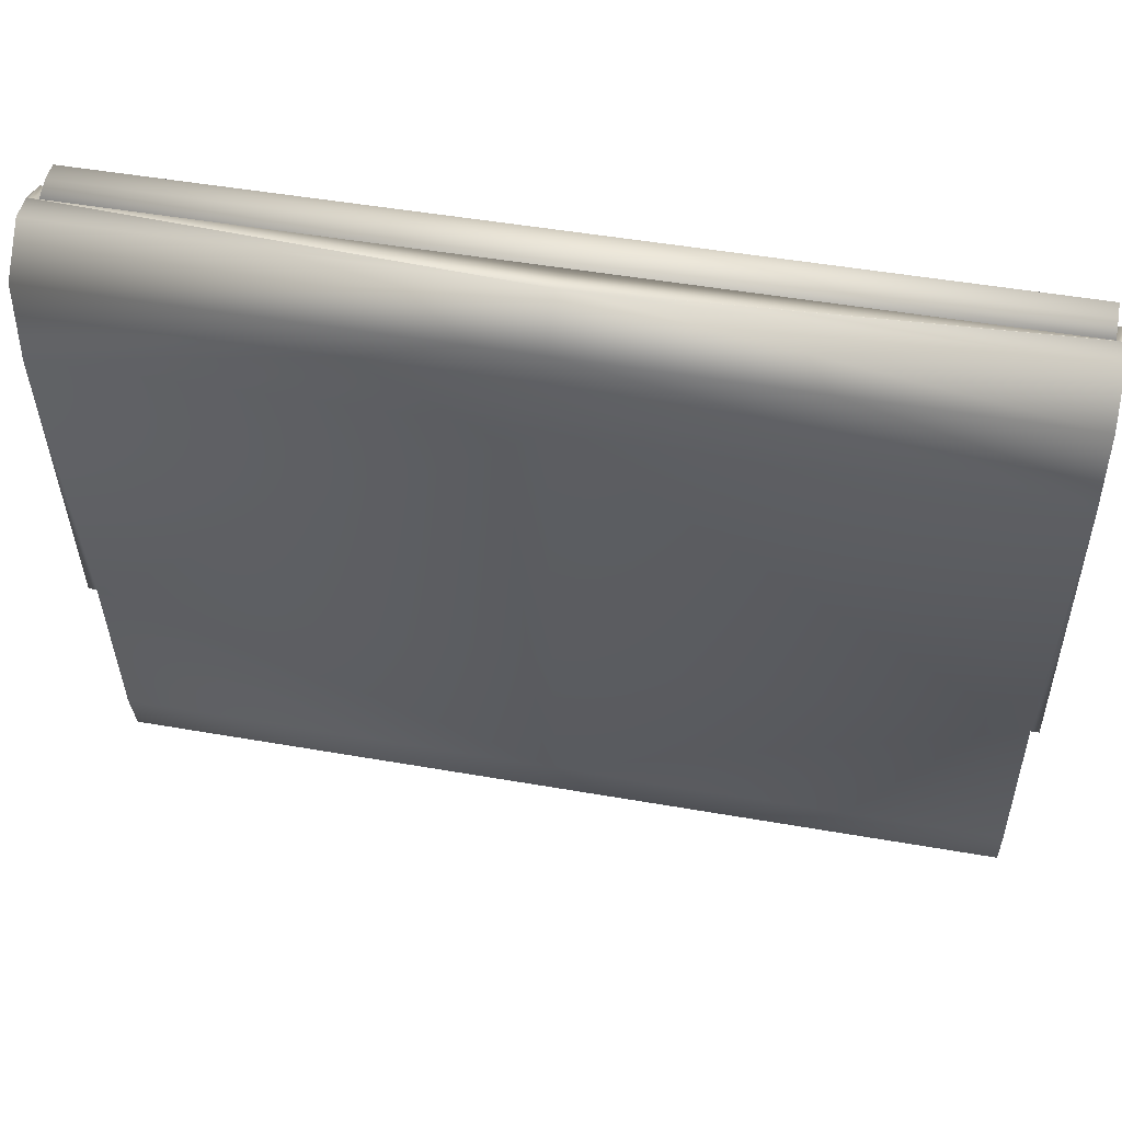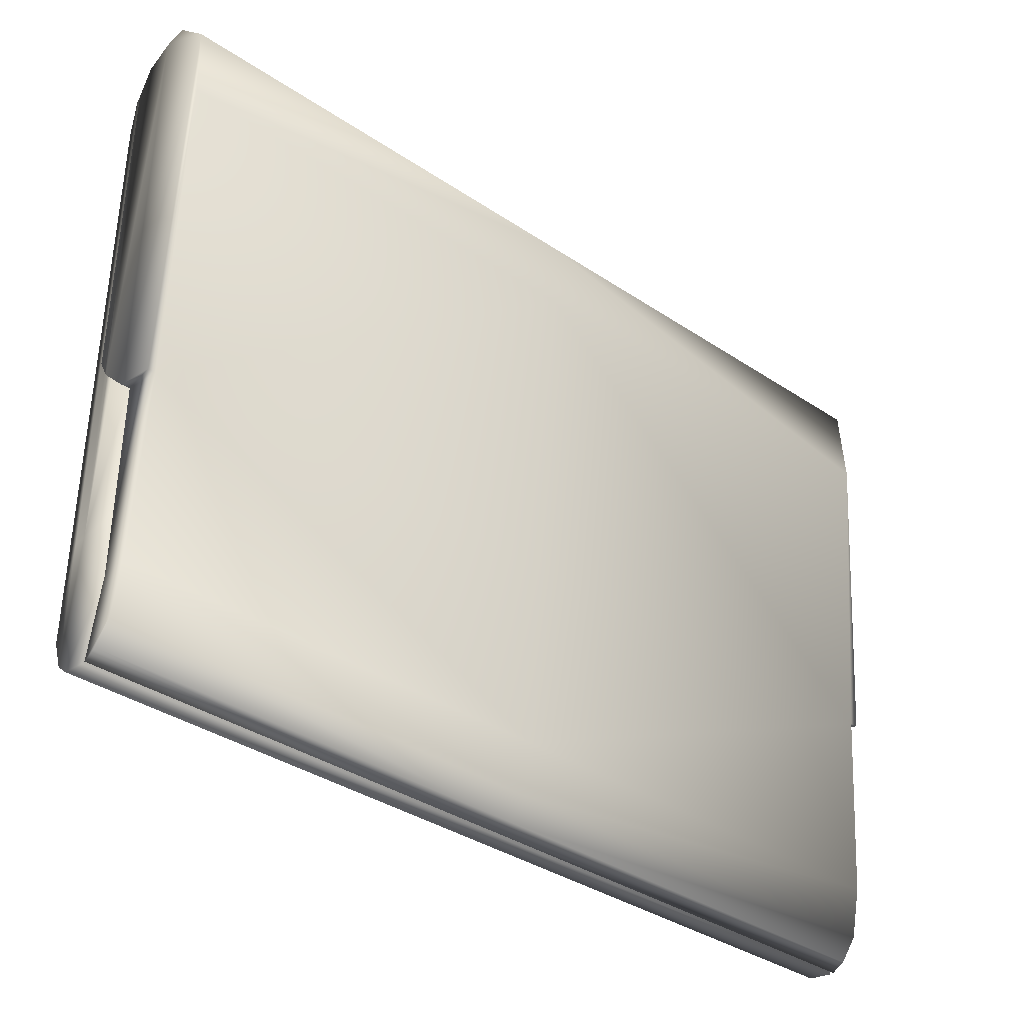
<metadata>
{"format":"obj","ext":"obj","renderer":"f3d","projection":"perspective","resolution":1024,"background":"white","views":[{"elev":48.9,"azim":-169.0,"up":"+Z"},{"elev":-36.8,"azim":139.2,"up":"+Z"}]}
</metadata>
<code>
g
v  29.51 1.457 23.91
v  0 1.457 23.91
v  0 0.2174 22.26
v  29.51 0.2174 22.26
v  29.51 1.417 -23.59
v  0 1.417 -23.59
v  0 3.167 -23.92
v  29.51 3.167 -23.92
v  0 -0.1026 -21.01
v  0 0.5905 -22.89
v  29.51 0.5905 -22.89
v  29.51 -0.1026 -21.01
v  29.51 2.016 -2.753
v  0 2.016 -2.753
v  0 2.025 21.77
v  29.51 2.025 21.77
v  0 4.422 -4.71
v  0 2.016 -2.753
v  29.51 2.016 -2.753
v  29.51 4.422 -4.71
v  29.51 1.457 23.91
v  29.51 1.425 -14.55
v  29.51 2.016 -2.753
v  29.51 2.025 21.77
v  29.51 2.025 21.77
v  0 2.025 21.77
v  -0 4.205 22.95
v  29.51 4.205 22.95
v  29.51 2.741 23.91
v  29.51 2.025 21.77
v  29.51 4.205 22.95
v  29.51 4.205 23.49
v  27.79 1.649 -3.302
v  27.79 3.936 -4.847
v  27.79 3.936 23.35
v  27.79 1.649 22.53
v  26.52 5.096 -2.405
v  26.52 5.096 20.88
v  27.67 2.908 22.25
v  27.67 2.908 -3.784
v  0 -0.1171 19.41
v  0 -0.1049 -14.55
v  29.51 -0.1049 -14.55
v  29.51 -0.1171 19.41
v  29.51 0.5905 -22.89
v  29.51 1.417 -23.59
v  29.51 1.425 -14.55
v  29.51 0.5215 -14.55
v  29.51 0.2174 22.26
v  29.51 0.5215 -14.55
v  29.51 1.425 -14.55
v  29.51 1.457 23.91
v  29.51 -0.1171 19.41
v  29.51 -0.1049 -14.55
v  29.51 0.5215 -14.55
v  29.51 0.2174 22.26
v  29.51 0.5215 -14.55
v  29.51 -0.1049 -14.55
v  29.51 -0.1026 -21.01
v  29.51 0.5905 -22.89
v  29.51 4.422 -4.71
v  29.51 2.016 -2.753
v  29.51 1.425 -14.55
v  29.51 4.422 -14.55
v  0 3.167 -23.92
v  0 4.402 -18.86
v  29.51 4.402 -18.86
v  29.51 3.167 -23.92
v  29.51 4.402 -18.86
v  29.51 4.422 -14.55
v  29.51 1.425 -14.55
v  29.51 4.402 -18.86
v  29.51 1.425 -14.55
v  29.51 1.417 -23.59
v  29.51 3.167 -23.92
v  29.51 4.402 -18.86
v  29.51 1.417 -23.59
v  29.51 1.457 23.91
v  29.51 2.741 23.91
v  0 2.741 23.91
v  0 1.457 23.91
v  29.51 -0.1171 19.41
v  29.51 0.2174 22.26
v  0 0.2174 22.26
v  0 -0.1171 19.41
v  29.51 1.417 -23.59
v  29.51 0.5905 -22.89
v  0 0.5905 -22.89
v  0 1.417 -23.59
v  29.51 4.205 23.49
v  29.51 4.205 22.95
v  -0 4.205 22.95
v  -0 4.205 23.49
v  29.51 2.741 23.91
v  29.51 4.205 23.49
v  -0 4.205 23.49
v  0 2.741 23.91
v  27.79 3.936 23.35
v  27.79 3.936 -4.847
v  0 3.936 -4.847
v  0 3.936 23.35
v  27.67 2.908 -3.784
v  27.67 2.908 22.25
v  0 2.908 22.25
v  -0 2.908 -3.784
v  0 2.908 22.25
v  27.67 2.908 22.25
v  26.52 5.096 20.88
v  0 5.096 20.88
v  26.52 5.096 -2.405
v  27.67 2.908 -3.784
v  -0 2.908 -3.784
v  -0 5.096 -2.405
v  26.52 5.096 20.88
v  26.52 5.096 -2.405
v  -0 5.096 -2.405
v  0 5.096 20.88
v  29.51 -0.1026 -21.01
v  29.51 -0.1049 -14.55
v  0 -0.1049 -14.55
v  0 -0.1026 -21.01
v  29.51 4.422 -4.71
v  29.51 4.422 -14.55
v  0 4.422 -14.55
v  0 4.422 -4.71
v  29.51 4.422 -14.55
v  29.51 4.402 -18.86
v  0 4.402 -18.86
v  0 4.422 -14.55
v  -29.51 1.457 23.91
v  -29.51 0.2174 22.26
v  0 0.2174 22.26
v  0 1.457 23.91
v  -29.51 1.417 -23.59
v  -29.51 3.167 -23.92
v  0 3.167 -23.92
v  0 1.417 -23.59
v  0 -0.1026 -21.01
v  -29.51 -0.1026 -21.01
v  -29.51 0.5905 -22.89
v  0 0.5905 -22.89
v  -29.51 2.016 -2.753
v  -29.51 2.025 21.77
v  0 2.025 21.77
v  0 2.016 -2.753
v  0 4.422 -4.71
v  -29.51 4.422 -4.71
v  -29.51 2.016 -2.753
v  0 2.016 -2.753
v  -29.51 2.025 21.77
v  -29.51 1.457 23.91
v  -29.51 2.741 23.91
v  -29.51 2.025 21.77
v  -29.51 4.205 22.95
v  -0 4.205 22.95
v  0 2.025 21.77
v  -29.51 2.741 23.91
v  -29.51 4.205 23.49
v  -29.51 4.205 22.95
v  -29.51 2.025 21.77
v  -27.79 1.649 -3.302
v  -27.79 1.649 22.53
v  -27.79 3.936 23.35
v  -27.79 3.936 -4.847
v  -26.52 5.096 -2.405
v  -27.67 2.908 -3.784
v  -27.67 2.908 22.25
v  -26.52 5.096 20.88
v  0 -0.1171 19.41
v  -29.51 -0.1171 19.41
v  -29.51 -0.1049 -14.55
v  0 -0.1049 -14.55
v  -29.51 0.5905 -22.89
v  -29.51 0.5215 -14.55
v  -29.51 1.425 -14.55
v  -29.51 1.417 -23.59
v  -29.51 0.2174 22.26
v  -29.51 1.457 23.91
v  -29.51 1.425 -14.55
v  -29.51 0.5215 -14.55
v  -29.51 -0.1171 19.41
v  -29.51 0.2174 22.26
v  -29.51 0.5215 -14.55
v  -29.51 -0.1049 -14.55
v  -29.51 0.5215 -14.55
v  -29.51 0.5905 -22.89
v  -29.51 -0.1026 -21.01
v  -29.51 -0.1049 -14.55
v  -29.51 4.422 -4.71
v  -29.51 4.422 -14.55
v  -29.51 1.425 -14.55
v  -29.51 2.016 -2.753
v  0 3.167 -23.92
v  -29.51 3.167 -23.92
v  -29.51 4.402 -18.86
v  0 4.402 -18.86
v  -29.51 4.402 -18.86
v  -29.51 1.425 -14.55
v  -29.51 4.422 -14.55
v  -29.51 4.402 -18.86
v  -29.51 1.417 -23.59
v  -29.51 1.425 -14.55
v  -29.51 3.167 -23.92
v  -29.51 1.417 -23.59
v  -29.51 4.402 -18.86
v  -29.51 1.457 23.91
v  0 1.457 23.91
v  0 2.741 23.91
v  -29.51 2.741 23.91
v  -29.51 -0.1171 19.41
v  0 -0.1171 19.41
v  0 0.2174 22.26
v  -29.51 0.2174 22.26
v  -29.51 1.417 -23.59
v  0 1.417 -23.59
v  0 0.5905 -22.89
v  -29.51 0.5905 -22.89
v  -29.51 4.205 23.49
v  -0 4.205 23.49
v  -0 4.205 22.95
v  -29.51 4.205 22.95
v  -29.51 2.741 23.91
v  0 2.741 23.91
v  -0 4.205 23.49
v  -29.51 4.205 23.49
v  -27.79 3.936 23.35
v  0 3.936 23.35
v  0 3.936 -4.847
v  -27.79 3.936 -4.847
v  -27.67 2.908 -3.784
v  -0 2.908 -3.784
v  0 2.908 22.25
v  -27.67 2.908 22.25
v  0 2.908 22.25
v  0 5.096 20.88
v  -26.52 5.096 20.88
v  -27.67 2.908 22.25
v  -26.52 5.096 -2.405
v  -0 5.096 -2.405
v  -0 2.908 -3.784
v  -27.67 2.908 -3.784
v  -26.52 5.096 20.88
v  0 5.096 20.88
v  -0 5.096 -2.405
v  -26.52 5.096 -2.405
v  -29.51 -0.1026 -21.01
v  0 -0.1026 -21.01
v  0 -0.1049 -14.55
v  -29.51 -0.1049 -14.55
v  -29.51 4.422 -4.71
v  0 4.422 -4.71
v  0 4.422 -14.55
v  -29.51 4.422 -14.55
v  -29.51 4.422 -14.55
v  0 4.422 -14.55
v  0 4.402 -18.86
v  -29.51 4.402 -18.86
v  29.51 2.025 21.77
v  29.51 2.741 23.91
v  29.51 1.457 23.91
v  -29.51 2.016 -2.753
v  -29.51 1.425 -14.55
v  -29.51 1.457 23.91
v  -29.51 2.025 21.77
g rdmobj00
f 1 2 3
f 1 3 4
f 5 6 7
f 5 7 8
f 9 10 11
f 9 11 12
f 13 14 15
f 13 15 16
f 17 18 19
f 17 19 20
f 21 22 23
f 21 23 24
f 25 26 27
f 25 27 28
f 29 30 31
f 29 31 32
f 33 34 35
f 33 35 36
f 37 38 39
f 37 39 40
f 41 42 43
f 41 43 44
f 45 46 47
f 45 47 48
f 49 50 51
f 49 51 52
f 53 54 55
f 53 55 56
f 57 58 59
f 57 59 60
f 61 62 63
f 61 63 64
f 65 66 67
f 65 67 68
f 69 70 71
f 72 73 74
f 75 76 77
f 78 79 80
f 78 80 81
f 82 83 84
f 82 84 85
f 86 87 88
f 86 88 89
f 90 91 92
f 90 92 93
f 94 95 96
f 94 96 97
f 98 99 100
f 98 100 101
f 102 103 104
f 102 104 105
f 106 107 108
f 106 108 109
f 110 111 112
f 110 112 113
f 114 115 116
f 114 116 117
f 118 119 120
f 118 120 121
f 122 123 124
f 122 124 125
f 126 127 128
f 126 128 129
f 130 131 132
f 130 132 133
f 134 135 136
f 134 136 137
f 138 139 140
f 138 140 141
f 142 143 144
f 142 144 145
f 146 147 148
f 146 148 149
f 150 151 152
f 153 154 155
f 153 155 156
f 157 158 159
f 157 159 160
f 161 162 163
f 161 163 164
f 165 166 167
f 165 167 168
f 169 170 171
f 169 171 172
f 173 174 175
f 173 175 176
f 177 178 179
f 177 179 180
f 181 182 183
f 181 183 184
f 185 186 187
f 185 187 188
f 189 190 191
f 189 191 192
f 193 194 195
f 193 195 196
f 197 198 199
f 200 201 202
f 203 204 205
f 206 207 208
f 206 208 209
f 210 211 212
f 210 212 213
f 214 215 216
f 214 216 217
f 218 219 220
f 218 220 221
f 222 223 224
f 222 224 225
f 226 227 228
f 226 228 229
f 230 231 232
f 230 232 233
f 234 235 236
f 234 236 237
f 238 239 240
f 238 240 241
f 242 243 244
f 242 244 245
f 246 247 248
f 246 248 249
f 250 251 252
f 250 252 253
f 254 255 256
f 254 256 257
f 258 259 260
f 261 262 263
f 261 263 264
g
v  23.19 5.392 -18.28
v  23.66 4.422 -18.66
v  23.66 4.422 17.42
v  23.19 5.392 17.07
v  30.04 7.268 -6.028
v  30.04 8.961 15.77
v  30.04 8.627 21.33
v  30.04 4.357 -5.367
v  30.04 7.268 -6.028
v  30.04 8.627 21.33
v  30.04 4.422 23.91
v  30.04 4.357 -5.367
v  30.04 8.627 21.33
v  30.04 6.09 23.91
v  30.04 4.422 23.91
v  30.04 2.266 -3.295
v  30.04 4.357 -5.367
v  30.04 8.961 15.77
v  0 8.961 15.77
v  0 8.627 21.33
v  30.04 8.627 21.33
v  29.51 4.422 -5.396
v  29.51 7.258 -6.041
v  30.04 7.268 -6.028
v  30.04 4.357 -5.367
v  30.04 8.627 21.33
v  0 8.627 21.33
v  0 6.09 23.91
v  30.04 6.09 23.91
v  29.51 2.266 -3.295
v  30.04 2.266 -3.295
v  30.04 1.513 -1.945
v  29.51 1.513 -1.945
v  29.51 1.513 -1.945
v  30.04 1.513 -1.945
v  30.04 1.513 21.33
v  29.51 1.513 21.33
v  29.51 2.266 -3.295
v  29.51 4.422 -5.396
v  30.04 4.357 -5.367
v  30.04 2.266 -3.295
v  29.51 2.266 -3.295
v  29.51 4.422 23.91
v  29.51 4.422 -5.396
v  30.04 2.483 23.16
v  30.04 2.266 -3.295
v  30.04 4.422 23.91
v  30.04 2.483 23.16
v  30.04 4.422 23.91
v  29.51 4.422 23.91
v  29.51 2.483 23.16
v  30.04 2.483 23.16
v  29.51 2.483 23.16
v  29.51 1.513 21.33
v  30.04 1.513 21.33
v  29.51 2.266 -3.295
v  29.51 2.483 23.16
v  29.51 4.422 23.91
v  30.04 1.513 21.33
v  30.04 1.513 -1.945
v  30.04 2.266 -3.295
v  30.04 2.483 23.16
v  29.51 2.266 -3.295
v  29.51 1.513 -1.945
v  29.51 1.513 21.33
v  29.51 2.483 23.16
v  29.51 4.422 -18.75
v  29.51 5.525 -22.07
v  29.51 6.265 -18.75
v  29.51 4.422 -18.75
v  23.66 4.422 -18.66
v  29.51 3.442 -23.91
v  29.51 4.422 -5.396
v  23.66 4.422 -18.66
v  29.51 4.422 -18.75
v  29.51 4.422 -18.75
v  29.51 6.265 -18.75
v  29.51 7.258 -6.041
v  29.51 4.422 -5.396
v  0 5.392 17.07
v  0 5.392 -18.28
v  23.19 5.392 -18.28
v  23.19 5.392 17.07
v  0 4.391 -23.46
v  0 5.525 -22.07
v  29.51 5.525 -22.07
v  29.51 4.391 -23.46
v  0 3.442 -23.91
v  0 4.391 -23.46
v  29.51 4.391 -23.46
v  29.51 3.442 -23.91
v  23.66 4.422 17.42
v  29.51 4.422 23.91
v  0 4.422 23.91
v  0 4.422 17.42
v  23.19 5.392 17.07
v  23.66 4.422 17.42
v  0 4.422 17.42
v  0 5.392 17.07
v  23.19 5.392 -18.28
v  0 5.392 -18.28
v  0 4.422 -18.66
v  23.66 4.422 -18.66
v  0 5.525 -22.07
v  0 6.265 -18.75
v  29.51 6.265 -18.75
v  29.51 5.525 -22.07
v  23.66 4.422 -18.66
v  0 4.422 -18.66
v  0 3.442 -23.91
v  29.51 3.442 -23.91
v  0 6.265 -18.75
v  0 7.258 -6.041
v  29.51 7.258 -6.041
v  29.51 6.265 -18.75
v  30.04 7.268 -6.028
v  29.51 7.258 -6.041
v  30.04 8.961 15.77
v  0 6.09 23.91
v  0 4.422 23.91
v  29.51 4.422 23.91
v  30.04 4.422 23.91
v  30.04 6.09 23.91
v  29.51 3.442 -23.91
v  29.51 4.391 -23.46
v  29.51 5.525 -22.07
v  29.51 4.422 -18.75
v  0 8.961 15.77
v  30.04 8.961 15.77
v  29.51 7.258 -6.041
v  0 7.258 -6.041
v  23.66 4.422 17.42
v  23.66 4.422 -18.66
v  29.51 4.422 -5.396
v  29.51 4.422 23.91
v  -23.19 5.392 -18.28
v  -23.19 5.392 17.07
v  -23.66 4.422 17.42
v  -23.66 4.422 -18.66
v  -30.04 7.268 -6.028
v  -30.04 8.627 21.33
v  -30.04 8.961 15.77
v  -30.04 4.357 -5.367
v  -30.04 8.627 21.33
v  -30.04 7.268 -6.028
v  -30.04 4.422 23.91
v  -30.04 6.09 23.91
v  -30.04 8.627 21.33
v  -30.04 4.357 -5.367
v  -30.04 4.422 23.91
v  -30.04 4.357 -5.367
v  -30.04 2.266 -3.295
v  -30.04 8.961 15.77
v  -30.04 8.627 21.33
v  0 8.627 21.33
v  0 8.961 15.77
v  -29.51 4.422 -5.396
v  -30.04 4.357 -5.367
v  -30.04 7.268 -6.028
v  -29.51 7.258 -6.041
v  -30.04 8.627 21.33
v  -30.04 6.09 23.91
v  0 6.09 23.91
v  0 8.627 21.33
v  -29.51 2.266 -3.295
v  -29.51 1.513 -1.945
v  -30.04 1.513 -1.945
v  -30.04 2.266 -3.295
v  -29.51 1.513 -1.945
v  -29.51 1.513 21.33
v  -30.04 1.513 21.33
v  -30.04 1.513 -1.945
v  -29.51 2.266 -3.295
v  -30.04 2.266 -3.295
v  -30.04 4.357 -5.367
v  -29.51 4.422 -5.396
v  -29.51 2.266 -3.295
v  -29.51 4.422 -5.396
v  -29.51 4.422 23.91
v  -30.04 2.483 23.16
v  -30.04 4.422 23.91
v  -30.04 2.266 -3.295
v  -30.04 2.483 23.16
v  -29.51 2.483 23.16
v  -29.51 4.422 23.91
v  -30.04 4.422 23.91
v  -30.04 2.483 23.16
v  -30.04 1.513 21.33
v  -29.51 1.513 21.33
v  -29.51 2.483 23.16
v  -29.51 2.266 -3.295
v  -29.51 4.422 23.91
v  -29.51 2.483 23.16
v  -30.04 1.513 21.33
v  -30.04 2.483 23.16
v  -30.04 2.266 -3.295
v  -30.04 1.513 -1.945
v  -29.51 2.266 -3.295
v  -29.51 2.483 23.16
v  -29.51 1.513 21.33
v  -29.51 1.513 -1.945
v  -29.51 4.422 -18.75
v  -29.51 6.265 -18.75
v  -29.51 5.525 -22.07
v  -29.51 4.422 -18.75
v  -29.51 3.442 -23.91
v  -23.66 4.422 -18.66
v  -29.51 4.422 -5.396
v  -29.51 4.422 -18.75
v  -23.66 4.422 -18.66
v  -29.51 4.422 -18.75
v  -29.51 4.422 -5.396
v  -29.51 7.258 -6.041
v  -29.51 6.265 -18.75
v  0 5.392 17.07
v  -23.19 5.392 17.07
v  -23.19 5.392 -18.28
v  0 5.392 -18.28
v  0 4.391 -23.46
v  -29.51 4.391 -23.46
v  -29.51 5.525 -22.07
v  0 5.525 -22.07
v  0 3.442 -23.91
v  -29.51 3.442 -23.91
v  -29.51 4.391 -23.46
v  0 4.391 -23.46
v  -23.66 4.422 17.42
v  0 4.422 17.42
v  0 4.422 23.91
v  -29.51 4.422 23.91
v  -23.19 5.392 17.07
v  0 5.392 17.07
v  0 4.422 17.42
v  -23.66 4.422 17.42
v  -23.19 5.392 -18.28
v  -23.66 4.422 -18.66
v  0 4.422 -18.66
v  0 5.392 -18.28
v  0 5.525 -22.07
v  -29.51 5.525 -22.07
v  -29.51 6.265 -18.75
v  0 6.265 -18.75
v  -23.66 4.422 -18.66
v  -29.51 3.442 -23.91
v  0 3.442 -23.91
v  0 4.422 -18.66
v  0 6.265 -18.75
v  -29.51 6.265 -18.75
v  -29.51 7.258 -6.041
v  0 7.258 -6.041
v  -30.04 7.268 -6.028
v  -30.04 8.961 15.77
v  -29.51 7.258 -6.041
v  0 6.09 23.91
v  -30.04 6.09 23.91
v  -30.04 4.422 23.91
v  -29.51 4.422 23.91
v  0 4.422 23.91
v  -29.51 3.442 -23.91
v  -29.51 4.422 -18.75
v  -29.51 5.525 -22.07
v  -29.51 4.391 -23.46
v  0 8.961 15.77
v  0 7.258 -6.041
v  -29.51 7.258 -6.041
v  -30.04 8.961 15.77
v  -23.66 4.422 17.42
v  -29.51 4.422 23.91
v  -29.51 4.422 -5.396
v  -23.66 4.422 -18.66
v  -12.94 3.141 23.7
v  -12.94 5.29 23.14
v  -21.49 5.29 23.14
v  -21.49 3.141 23.7
v  -12.94 5.735 20.64
v  -12.94 4.273 20.17
v  -21.49 4.273 20.17
v  -21.49 5.735 20.64
v  -12.94 4.273 20.17
v  -12.94 2.907 20.87
v  -21.49 2.907 20.87
v  -21.49 4.273 20.17
v  -12.94 2.907 20.87
v  -12.94 2.438 22.33
v  -21.49 2.438 22.33
v  -21.49 2.907 20.87
v  -12.94 2.438 22.33
v  -12.94 3.141 23.7
v  -21.49 3.141 23.7
v  -21.49 2.438 22.33
v  -12.94 2.907 20.87
v  -12.94 5.29 23.14
v  -12.94 2.438 22.33
v  -21.49 5.29 23.14
v  -21.49 2.438 22.33
v  -21.49 3.141 23.7
v  21.49 5.29 23.14
v  12.94 5.29 23.14
v  12.94 3.141 23.7
v  21.49 3.141 23.7
v  12.94 5.735 20.64
v  21.49 5.735 20.64
v  21.49 4.273 20.17
v  12.94 4.273 20.17
v  12.94 4.273 20.17
v  21.49 4.273 20.17
v  21.49 2.907 20.87
v  12.94 2.907 20.87
v  12.94 2.907 20.87
v  21.49 2.907 20.87
v  21.49 2.438 22.33
v  12.94 2.438 22.33
v  12.94 2.438 22.33
v  21.49 2.438 22.33
v  21.49 3.141 23.7
v  12.94 3.141 23.7
v  12.94 2.907 20.87
v  12.94 5.29 23.14
v  12.94 4.273 20.17
v  21.49 3.141 23.7
v  21.49 2.438 22.33
v  21.49 5.29 23.14
v  -12.94 5.29 23.14
v  -12.94 5.735 20.64
v  -21.49 5.735 20.64
v  -21.49 5.29 23.14
v  -12.94 2.907 20.87
v  -12.94 4.273 20.17
v  -12.94 5.29 23.14
v  -21.49 5.29 23.14
v  -21.49 4.273 20.17
v  -21.49 2.907 20.87
v  21.49 5.735 20.64
v  12.94 5.735 20.64
v  12.94 5.29 23.14
v  21.49 5.29 23.14
v  12.94 2.907 20.87
v  12.94 2.438 22.33
v  12.94 5.29 23.14
v  21.49 2.907 20.87
v  21.49 4.273 20.17
v  21.49 5.29 23.14
v  -12.94 5.29 23.14
v  -12.94 3.141 23.7
v  -12.94 2.438 22.33
v  -21.49 5.29 23.14
v  -21.49 2.907 20.87
v  -21.49 2.438 22.33
v  12.94 5.29 23.14
v  12.94 5.735 20.64
v  12.94 4.273 20.17
v  21.49 2.438 22.33
v  21.49 2.907 20.87
v  21.49 5.29 23.14
v  -12.94 4.273 20.17
v  -12.94 5.735 20.64
v  -12.94 5.29 23.14
v  -21.49 5.29 23.14
v  -21.49 5.735 20.64
v  -21.49 4.273 20.17
v  12.94 2.438 22.33
v  12.94 3.141 23.7
v  12.94 5.29 23.14
v  21.49 4.273 20.17
v  21.49 5.735 20.64
v  21.49 5.29 23.14
g rdmobj01
f 265 266 267
f 265 267 268
f 269 270 271
f 272 273 274
f 275 276 277
f 275 277 278
f 279 280 281
f 282 283 284
f 282 284 285
f 286 287 288
f 286 288 289
f 290 291 292
f 290 292 293
f 294 295 296
f 294 296 297
f 298 299 300
f 298 300 301
f 302 303 304
f 302 304 305
f 306 307 308
f 309 310 311
f 312 313 314
f 312 314 315
f 316 317 318
f 316 318 319
f 320 321 322
f 323 324 325
f 323 325 326
f 327 328 329
f 327 329 330
f 331 332 333
f 334 335 336
f 337 338 339
f 340 341 342
f 340 342 343
f 344 345 346
f 344 346 347
f 348 349 350
f 348 350 351
f 352 353 354
f 352 354 355
f 356 357 358
f 356 358 359
f 360 361 362
f 360 362 363
f 364 365 366
f 364 366 367
f 368 369 370
f 368 370 371
f 372 373 374
f 372 374 375
f 376 377 378
f 376 378 379
f 380 381 382
f 383 384 385
f 383 385 386
f 383 386 387
f 388 389 390
f 388 390 391
f 392 393 394
f 392 394 395
f 396 397 398
f 396 398 399
f 400 401 402
f 400 402 403
f 404 405 406
f 407 408 409
f 410 411 412
f 410 412 413
f 414 415 416
f 417 418 419
f 417 419 420
f 421 422 423
f 421 423 424
f 425 426 427
f 425 427 428
f 429 430 431
f 429 431 432
f 433 434 435
f 433 435 436
f 437 438 439
f 437 439 440
f 441 442 443
f 444 445 446
f 447 448 449
f 447 449 450
f 451 452 453
f 451 453 454
f 455 456 457
f 458 459 460
f 458 460 461
f 462 463 464
f 462 464 465
f 466 467 468
f 469 470 471
f 472 473 474
f 475 476 477
f 475 477 478
f 479 480 481
f 479 481 482
f 483 484 485
f 483 485 486
f 487 488 489
f 487 489 490
f 491 492 493
f 491 493 494
f 495 496 497
f 495 497 498
f 499 500 501
f 499 501 502
f 503 504 505
f 503 505 506
f 507 508 509
f 507 509 510
f 511 512 513
f 511 513 514
f 515 516 517
f 518 519 520
f 518 520 521
f 518 521 522
f 523 524 525
f 523 525 526
f 527 528 529
f 527 529 530
f 531 532 533
f 531 533 534
f 535 536 537
f 535 537 538
f 539 540 541
f 539 541 542
f 543 544 545
f 543 545 546
f 547 548 549
f 547 549 550
f 551 552 553
f 551 553 554
f 555 556 557
f 558 559 560
f 561 562 563
f 561 563 564
f 565 566 567
f 565 567 568
f 569 570 571
f 569 571 572
f 573 574 575
f 573 575 576
f 577 578 579
f 577 579 580
f 581 582 583
f 584 585 586
f 587 588 589
f 587 589 590
f 591 592 593
f 594 595 596
f 597 598 599
f 597 599 600
f 601 602 603
f 604 605 606
f 607 608 609
f 610 611 612
f 613 614 615
f 616 617 618
f 619 620 621
f 622 623 624
f 625 626 627
f 628 629 630
g

</code>
